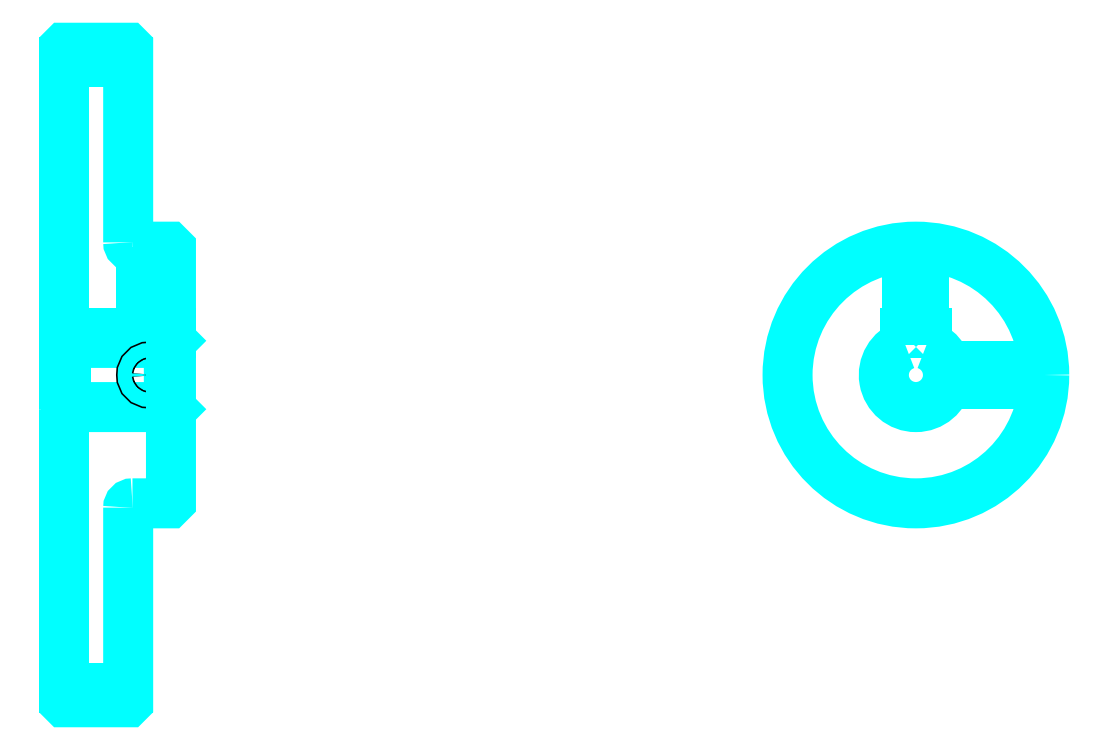
<metadata>
{"format":"dxf","ext":"dxf","renderer":"ezdxf+matplotlib","layout":"modelspace","background":"white","min_lineweight":24,"dpi":150}
</metadata>
<code>
0
SECTION
2
ENTITIES
0
LINE
8
0
10
149.7
20
223.7
30
0
11
164.7
21
223.7
31
0
0
LINE
8
0
10
149.7
20
77.47
30
0
11
164.7
21
77.47
31
0
0
LINE
8
0
10
174.2
20
143.1
30
0
11
174.7
21
142.6
31
0
0
LINE
8
0
10
174.2
20
158.1
30
0
11
174.7
21
158.6
31
0
0
LINE
8
0
10
150.2
20
158.1
30
0
11
150.2
21
143.1
31
0
0
POLYLINE
8
0
66
1
10
0
20
0
30
0
70
2
0
VERTEX
8
0
10
149.7
20
142.6
30
0
70
0
0
VERTEX
8
0
10
150.2
20
143.1
30
0
70
0
0
VERTEX
8
0
10
174.2
20
143.1
30
0
70
0
0
VERTEX
8
0
10
174.2
20
158.1
30
0
70
0
0
VERTEX
8
0
10
150.2
20
158.1
30
0
70
0
0
VERTEX
8
0
10
149.7
20
158.6
30
0
70
0
0
SEQEND
8
0
0
ARC
8
0
10
165.7
20
181.6
30
0
40
1
50
180
51
270
0
ARC
8
0
10
165.7
20
119.6
30
0
40
1
50
90
51
180
0
ARC
8
0
10
348.8
20
150.6
30
0
40
7.5
50
109.5
51
70.53
0
POLYLINE
8
0
66
1
10
0
20
0
30
0
70
2
0
VERTEX
8
0
10
351.3
20
157.7
30
0
70
0
0
VERTEX
8
0
10
351.3
20
160.4
30
0
70
0
0
VERTEX
8
0
10
346.3
20
160.4
30
0
70
0
0
VERTEX
8
0
10
346.3
20
157.7
30
0
70
0
0
SEQEND
8
0
0
LINE
8
0
10
149.7
20
160.4
30
0
11
174.7
21
160.4
31
0
0
POLYLINE
8
0
66
1
10
0
20
0
30
0
70
2
0
VERTEX
8
0
10
171.7
20
180.6
30
0
70
0
0
VERTEX
8
0
10
171.7
20
160.4
30
0
70
0
0
SEQEND
8
0
0
POLYLINE
8
0
66
1
10
0
20
0
30
0
70
2
0
VERTEX
8
0
10
167.7
20
180.6
30
0
70
0
0
VERTEX
8
0
10
167.7
20
160.4
30
0
70
0
0
SEQEND
8
0
0
POLYLINE
8
0
66
1
10
0
20
0
30
0
70
2
0
VERTEX
8
0
10
171.3
20
180.6
30
0
70
0
0
VERTEX
8
0
10
171.3
20
160.4
30
0
70
0
0
SEQEND
8
0
0
POLYLINE
8
0
66
1
10
0
20
0
30
0
70
2
0
VERTEX
8
0
10
168.1
20
180.6
30
0
70
0
0
VERTEX
8
0
10
168.1
20
160.4
30
0
70
0
0
SEQEND
8
0
0
POLYLINE
8
0
66
1
10
0
20
0
30
0
70
2
0
VERTEX
8
0
10
346.8
20
160.4
30
0
70
0
0
VERTEX
8
0
10
346.8
20
180.5
30
0
70
0
0
SEQEND
8
0
0
POLYLINE
8
0
66
1
10
0
20
0
30
0
70
2
0
VERTEX
8
0
10
350.8
20
160.4
30
0
70
0
0
VERTEX
8
0
10
350.8
20
180.5
30
0
70
0
0
SEQEND
8
0
0
POLYLINE
8
0
66
1
10
0
20
0
30
0
70
2
0
VERTEX
8
0
10
347.2
20
160.4
30
0
70
0
0
VERTEX
8
0
10
347.2
20
180.6
30
0
70
0
0
SEQEND
8
0
0
POLYLINE
8
0
66
1
10
0
20
0
30
0
70
2
0
VERTEX
8
0
10
350.4
20
160.4
30
0
70
0
0
VERTEX
8
0
10
350.4
20
180.6
30
0
70
0
0
SEQEND
8
0
0
CIRCLE
8
0
10
169.7
20
150.6
30
0
40
2
0
CIRCLE
8
0
10
169.7
20
150.6
30
0
40
1.62
0
POLYLINE
8
0
66
1
10
0
20
0
30
0
70
2
0
VERTEX
8
0
10
356
20
152.6
30
0
70
0
0
VERTEX
8
0
10
378.7
20
152.6
30
0
70
0
0
SEQEND
8
0
0
POLYLINE
8
0
66
1
10
0
20
0
30
0
70
2
0
VERTEX
8
0
10
356
20
148.6
30
0
70
0
0
VERTEX
8
0
10
378.7
20
148.6
30
0
70
0
0
SEQEND
8
0
0
POLYLINE
8
0
66
1
10
0
20
0
30
0
70
2
0
VERTEX
8
0
10
356.1
20
152.2
30
0
70
0
0
VERTEX
8
0
10
378.8
20
152.2
30
0
70
0
0
SEQEND
8
0
0
POLYLINE
8
0
66
1
10
0
20
0
30
0
70
2
0
VERTEX
8
0
10
356.1
20
149
30
0
70
0
0
VERTEX
8
0
10
378.8
20
149
30
0
70
0
0
SEQEND
8
0
0
POLYLINE
8
0
66
1
10
0
20
0
30
0
70
2
0
VERTEX
8
0
10
149.7
20
142.6
30
0
70
0
0
VERTEX
8
0
10
149.7
20
74.2
30
0
70
0
0
VERTEX
8
0
10
149.8
20
74.1
30
0
70
0
0
VERTEX
8
0
10
164.6
20
74.1
30
0
70
0
0
VERTEX
8
0
10
164.7
20
74.2
30
0
70
0
0
VERTEX
8
0
10
164.7
20
119.6
30
0
70
0
0
SEQEND
8
0
0
POLYLINE
8
0
66
1
10
0
20
0
30
0
70
2
0
VERTEX
8
0
10
165.7
20
120.6
30
0
70
0
0
VERTEX
8
0
10
174.2
20
120.6
30
0
70
0
0
VERTEX
8
0
10
174.7
20
121.1
30
0
70
0
0
VERTEX
8
0
10
174.7
20
180.1
30
0
70
0
0
VERTEX
8
0
10
174.2
20
180.6
30
0
70
0
0
VERTEX
8
0
10
165.7
20
180.6
30
0
70
0
0
SEQEND
8
0
0
POLYLINE
8
0
66
1
10
0
20
0
30
0
70
2
0
VERTEX
8
0
10
164.7
20
181.6
30
0
70
0
0
VERTEX
8
0
10
164.7
20
227
30
0
70
0
0
VERTEX
8
0
10
164.6
20
227.1
30
0
70
0
0
VERTEX
8
0
10
149.8
20
227.1
30
0
70
0
0
VERTEX
8
0
10
149.7
20
227
30
0
70
0
0
VERTEX
8
0
10
149.7
20
142.6
30
0
70
0
0
SEQEND
8
0
0
CIRCLE
8
0
10
348.8
20
150.6
30
0
40
30
0
ENDSEC
0
EOF

</code>
